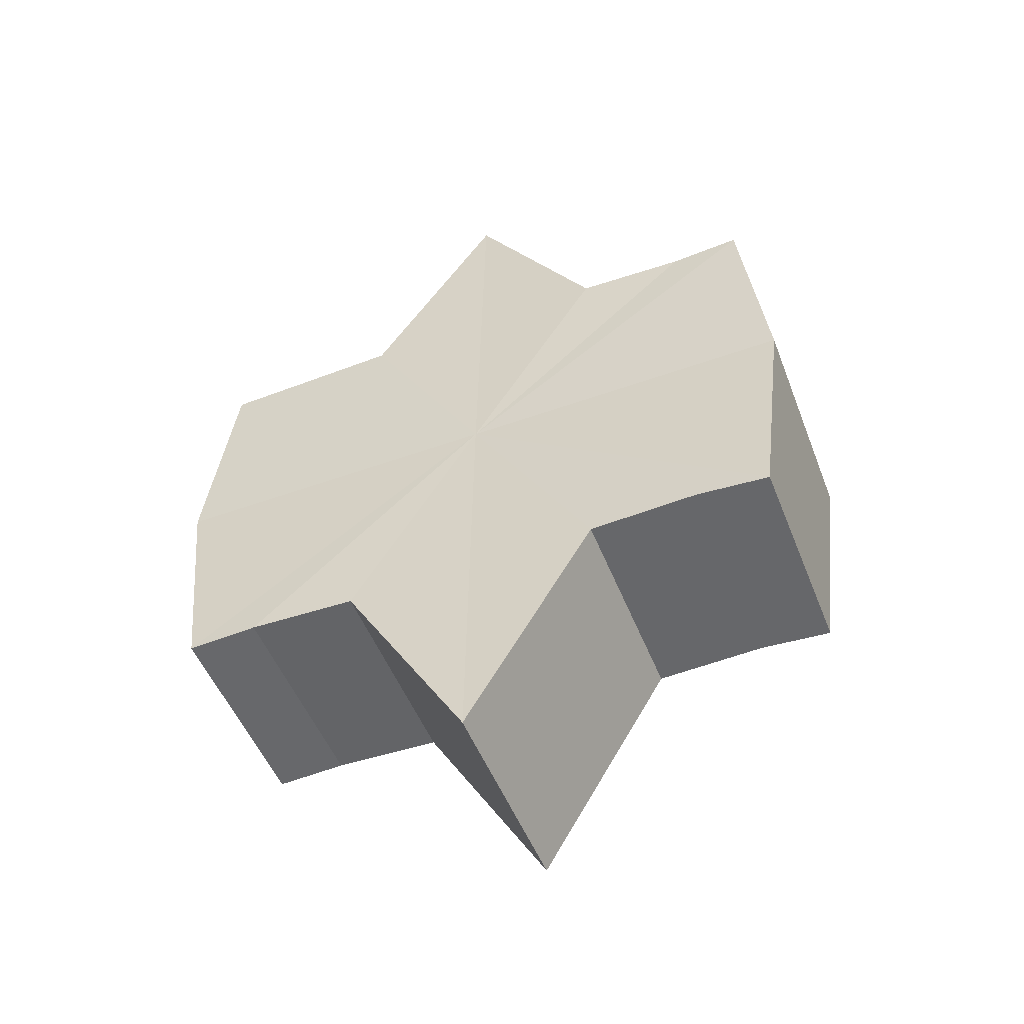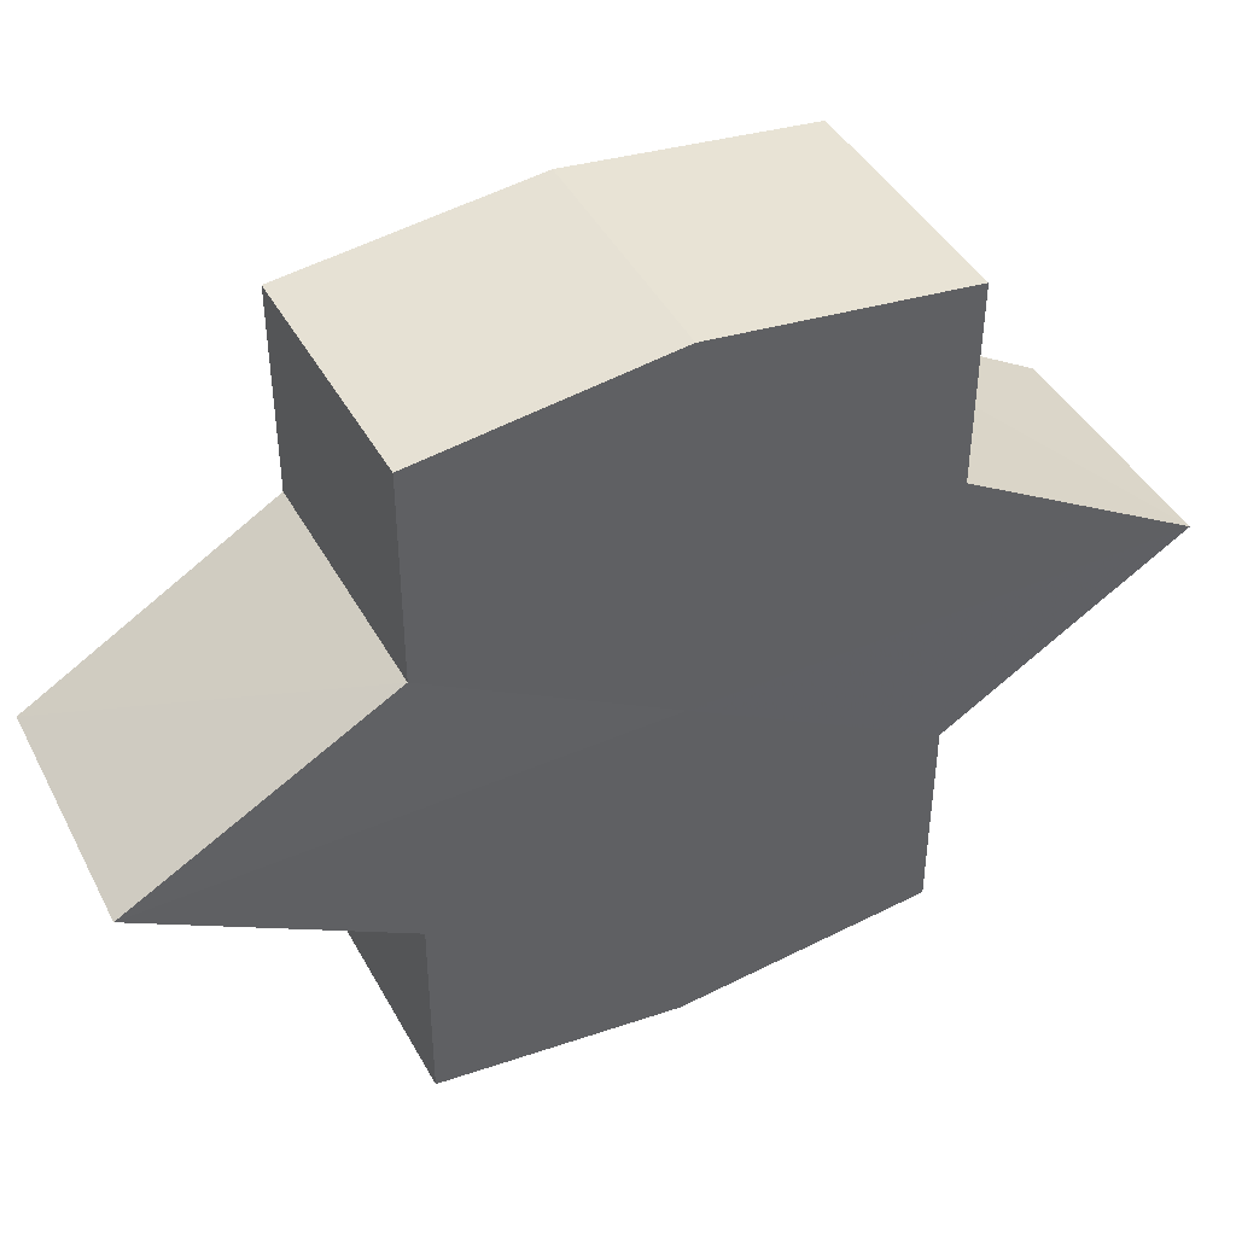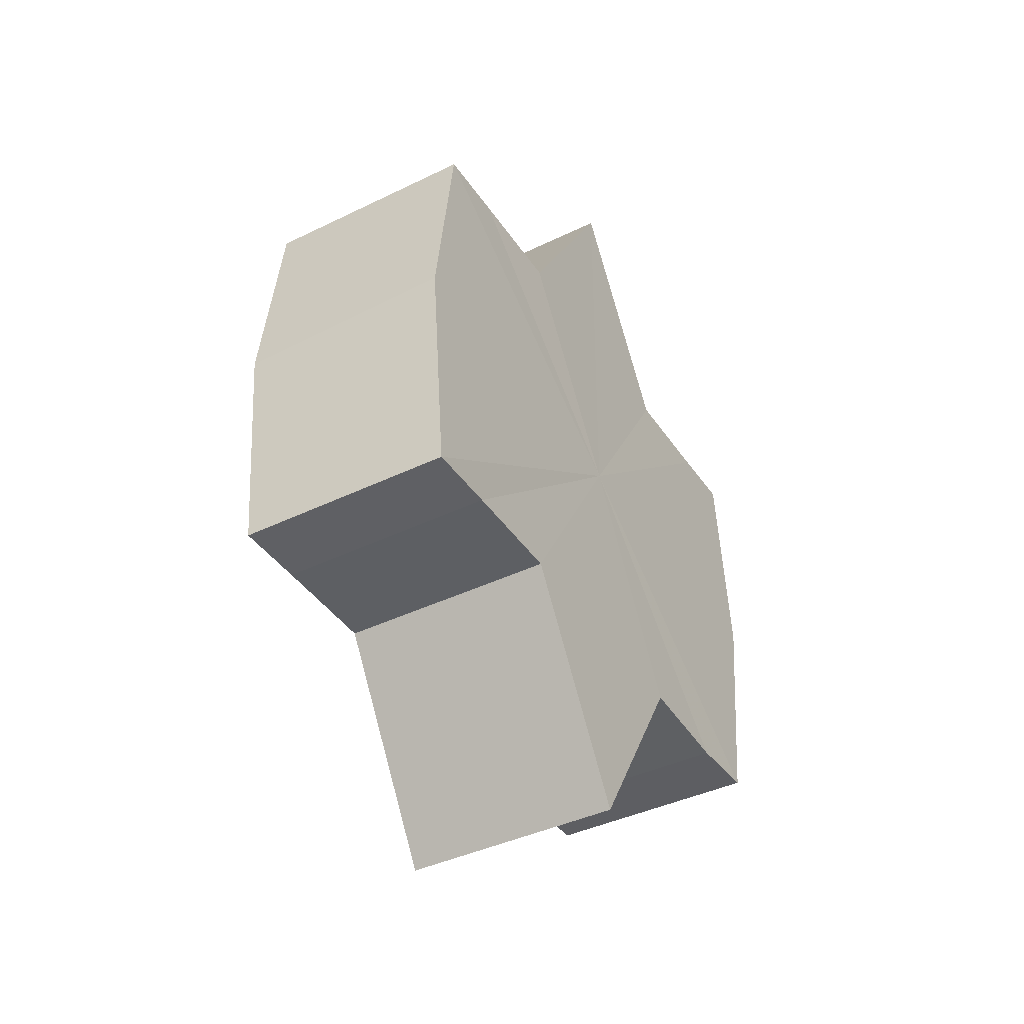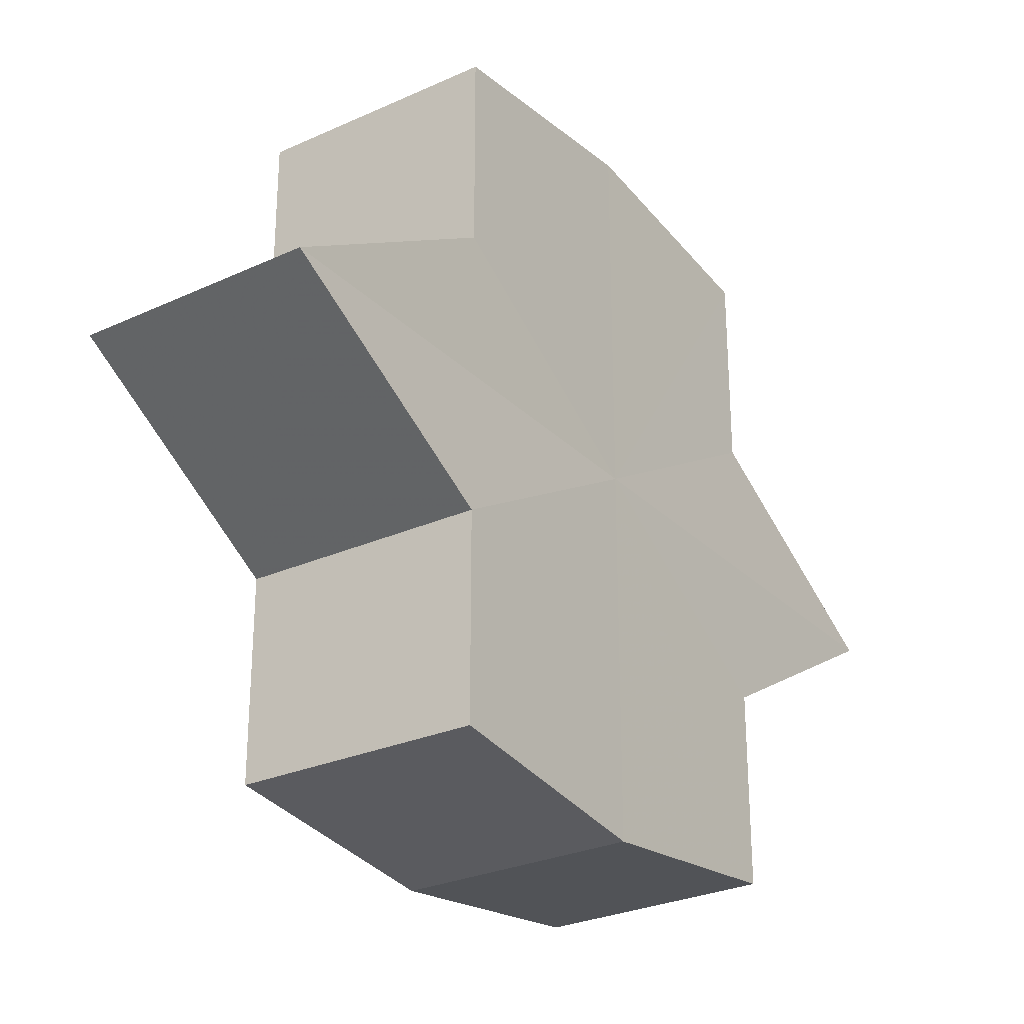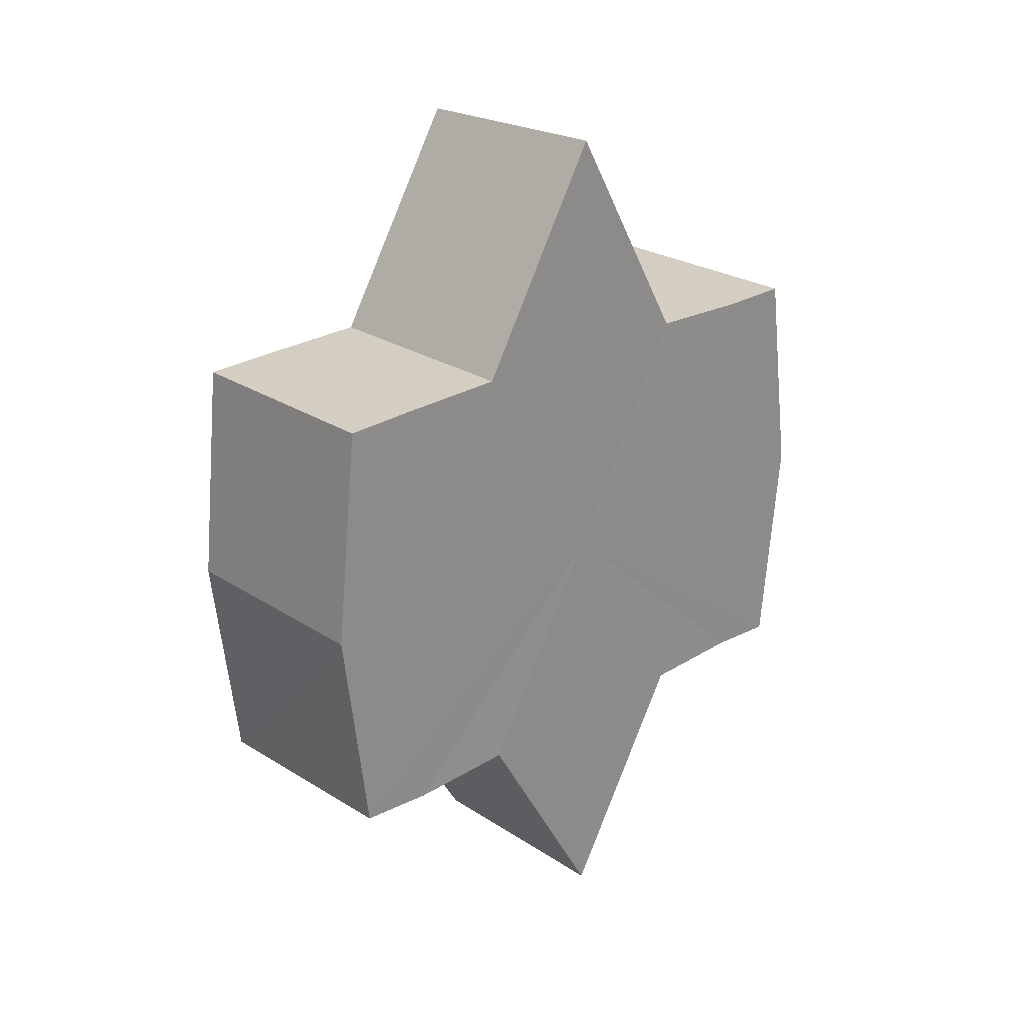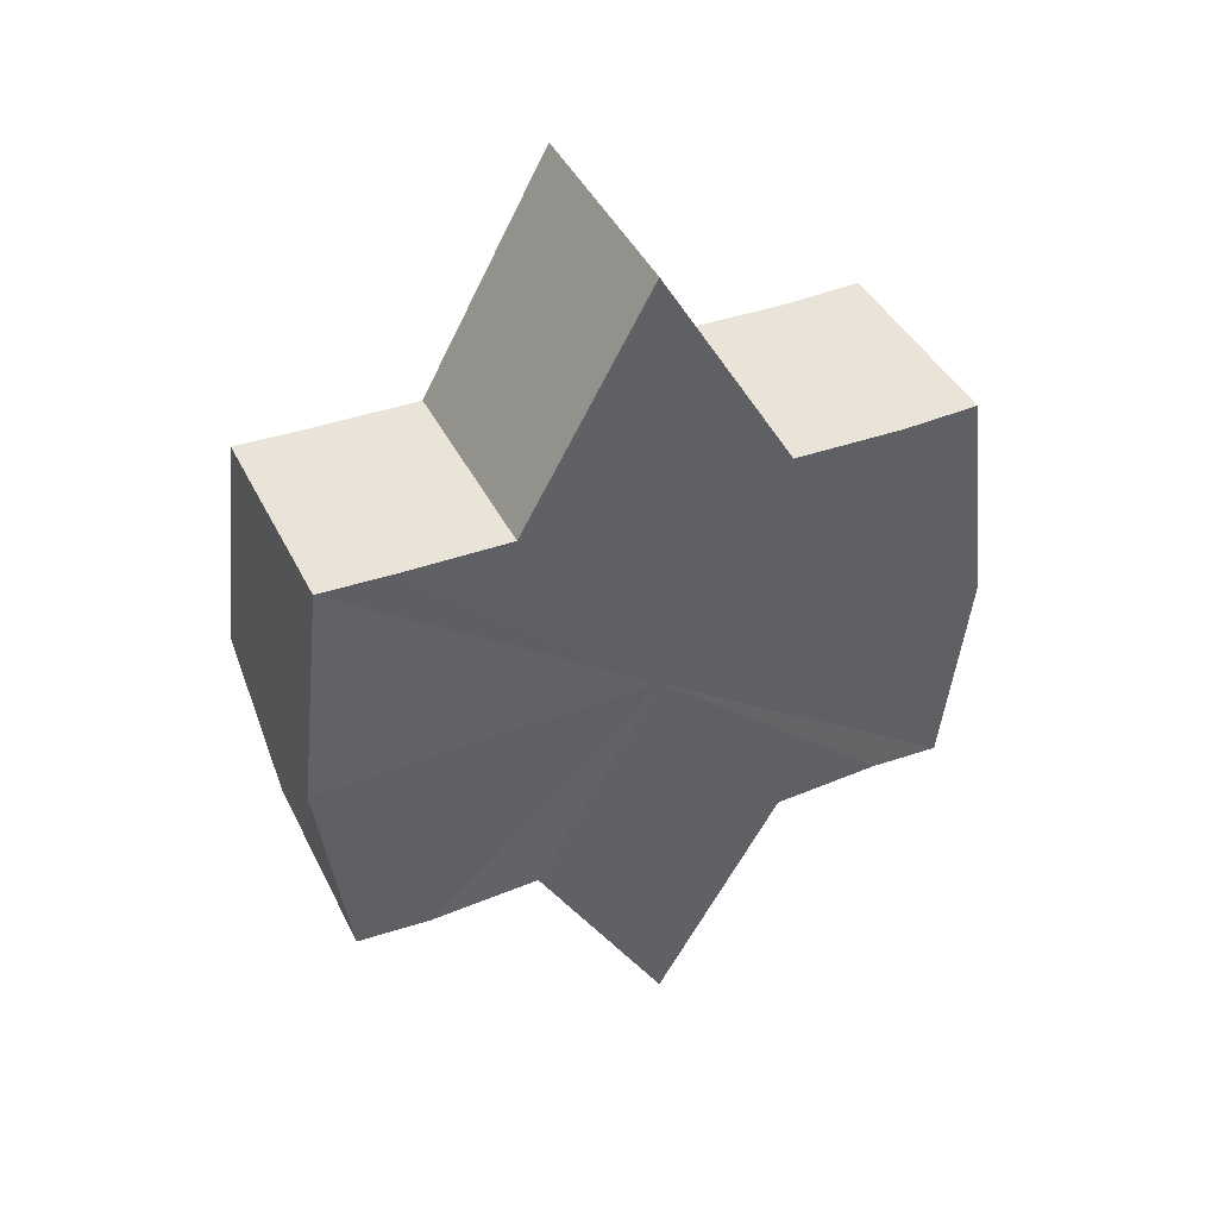
<metadata>
{"format":"obj","ext":"obj","renderer":"f3d","projection":"perspective","resolution":1024,"background":"white","views":[{"elev":-52.2,"azim":111.1,"up":"+Y"},{"elev":43.2,"azim":-116.6,"up":"+Z"},{"elev":-41.5,"azim":30.8,"up":"+Y"},{"elev":-27.4,"azim":35.2,"up":"+Z"},{"elev":24.6,"azim":-133.7,"up":"+Y"},{"elev":42.1,"azim":-114.4,"up":"+Y"}]}
</metadata>
<code>
o 28413
v 2248 1883 13.71
v 2248 1883 13.72
v 2248 1883 13.71
v 2248 1883 13.71
v 2248 1883 13.71
v 2248 1883 13.7
v 2248 1883 13.7
v 2248 1883 13.71
v 2248 1883 13.71
v 2248 1883 13.71
v 2248 1883 13.71
v 2248 1883 13.72
v 2248 1883 13.72
v 2248 1883 13.7
v 2248 1883 13.71
v 2248 1883 13.72
v 2248 1883 13.71
v 2248 1883 13.72
v 2248 1883 13.72
v 2248 1883 13.72
v 2248 1883 13.71
v 2248 1883 13.72
v 2248 1883 13.72
v 2248 1883 13.71
v 2248 1883 13.72
v 2248 1883 13.72
v 2248 1883 13.72
v 2248 1883 13.72
v 2248 1883 13.7
v 2248 1883 13.71
v 2248 1883 13.7
v 2248 1883 13.7
v 2248 1883 13.71
v 2248 1883 13.71
v 2248 1883 13.69
v 2248 1883 13.72
v 2248 1883 13.71
v 2248 1883 13.72
v 2248 1883 13.71
v 2248 1883 13.71
v 2248 1883 13.71
v 2248 1883 13.7
v 2248 1883 13.71
v 2248 1883 13.69
v 2248 1883 13.69
v 2248 1883 13.69
v 2248 1883 13.69
v 2248 1883 13.7
v 2248 1883 13.69
v 2248 1883 13.7
v 2248 1883 13.7
v 2248 1883 13.7
v 2248 1883 13.7
v 2248 1883 13.69
v 2248 1883 13.7
v 2248 1883 13.69
v 2248 1883 13.69
v 2248 1883 13.69
v 2248 1883 13.69
v 2248 1883 13.7
v 2248 1883 13.7
v 2248 1883 13.7
v 2248 1883 13.7
v 2248 1883 13.69
v 2248 1883 13.69
v 2248 1883 13.69
v 2248 1883 13.7
v 2248 1883 13.69
v 2248 1883 13.69
v 2248 1883 13.69
v 2248 1883 13.69
v 2248 1883 13.69
v 2248 1883 13.69
v 2248 1883 13.69
v 2248 1883 13.69
v 2248 1883 13.69
v 2248 1883 13.69
v 2248 1883 13.7
v 2248 1883 13.69
v 2248 1883 13.7
v 2248 1883 13.7
v 2248 1883 13.7
v 2248 1883 13.71
v 2248 1883 13.72
v 2248 1883 13.71
v 2248 1883 13.72
v 2248 1883 13.7
v 2248 1883 13.72
v 2248 1883 13.7
v 2248 1883 13.71
v 2248 1883 13.69
v 2248 1883 13.71
v 2248 1883 13.69
v 2248 1883 13.7
v 2248 1883 13.69
v 2248 1883 13.7
v 2248 1883 13.69
v 2248 1883 13.69
f 1 2 3
f 4 1 5
f 6 4 7
f 7 8 9
f 9 10 11
f 11 12 13
f 14 12 15
f 14 16 12
f 14 15 17
f 14 18 16
f 19 18 20
f 14 21 18
f 22 23 19
f 14 24 21
f 25 26 22
f 26 27 28
f 14 29 24
f 30 29 31
f 14 32 29
f 33 34 30
f 14 35 32
f 36 37 33
f 38 39 36
f 39 40 41
f 40 42 43
f 14 44 35
f 45 44 46
f 14 47 44
f 48 49 45
f 50 51 48
f 52 53 50
f 53 54 55
f 54 56 57
f 14 58 47
f 14 59 58
f 14 60 59
f 14 61 60
f 14 17 61
f 62 61 63
f 64 58 65
f 66 67 62
f 68 69 64
f 70 71 66
f 72 73 68
f 73 74 75
f 76 77 70
f 77 78 79
f 78 80 81
f 82 83 84
f 82 85 83
f 82 84 86
f 82 87 85
f 82 86 88
f 82 89 87
f 82 88 90
f 82 91 89
f 82 90 92
f 82 93 91
f 82 92 94
f 82 95 93
f 82 94 96
f 82 97 95
f 82 96 98
f 82 98 97

</code>
